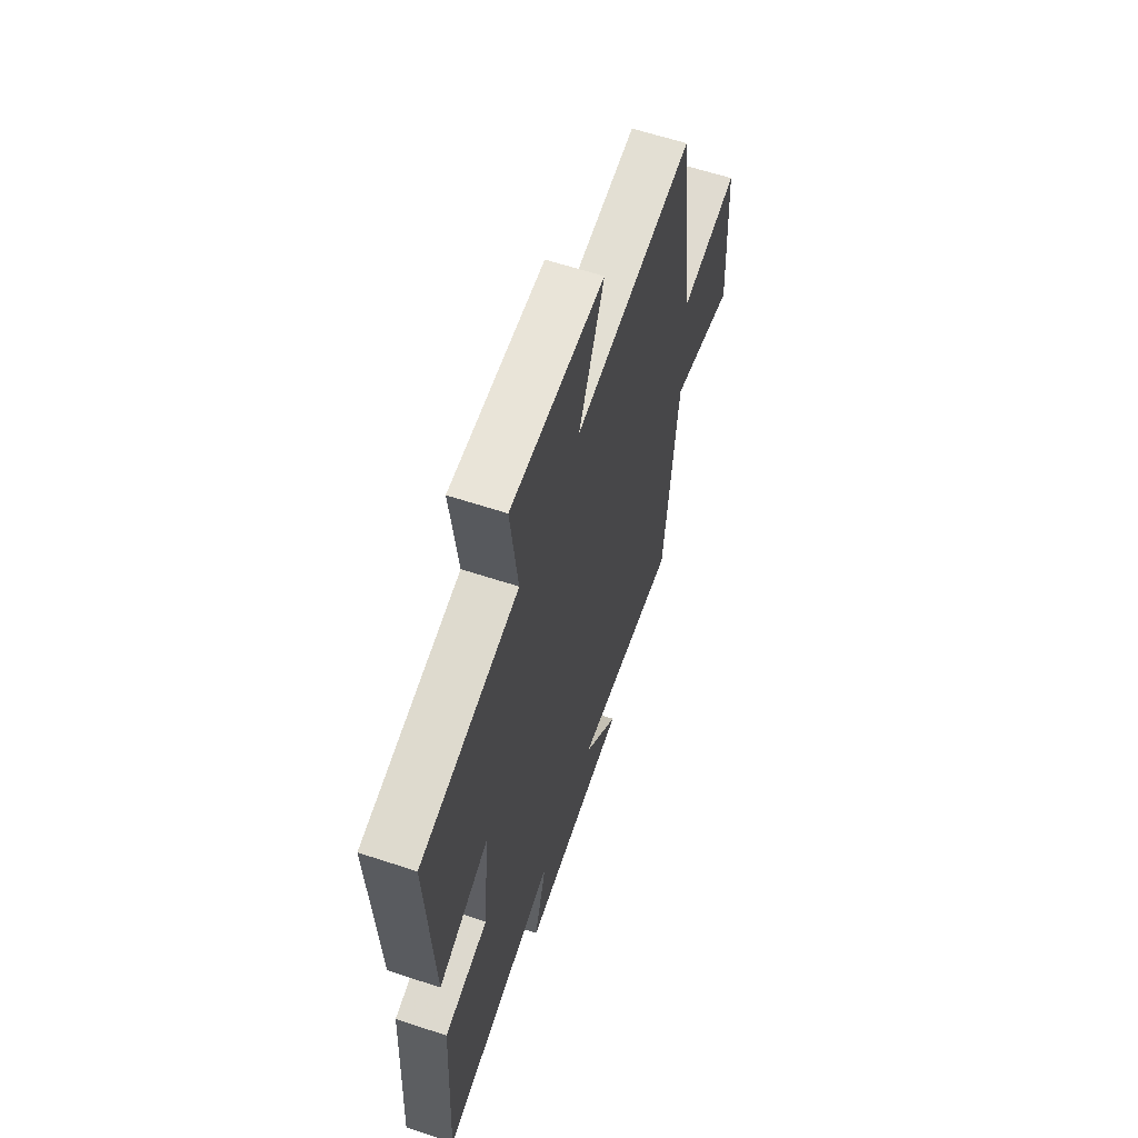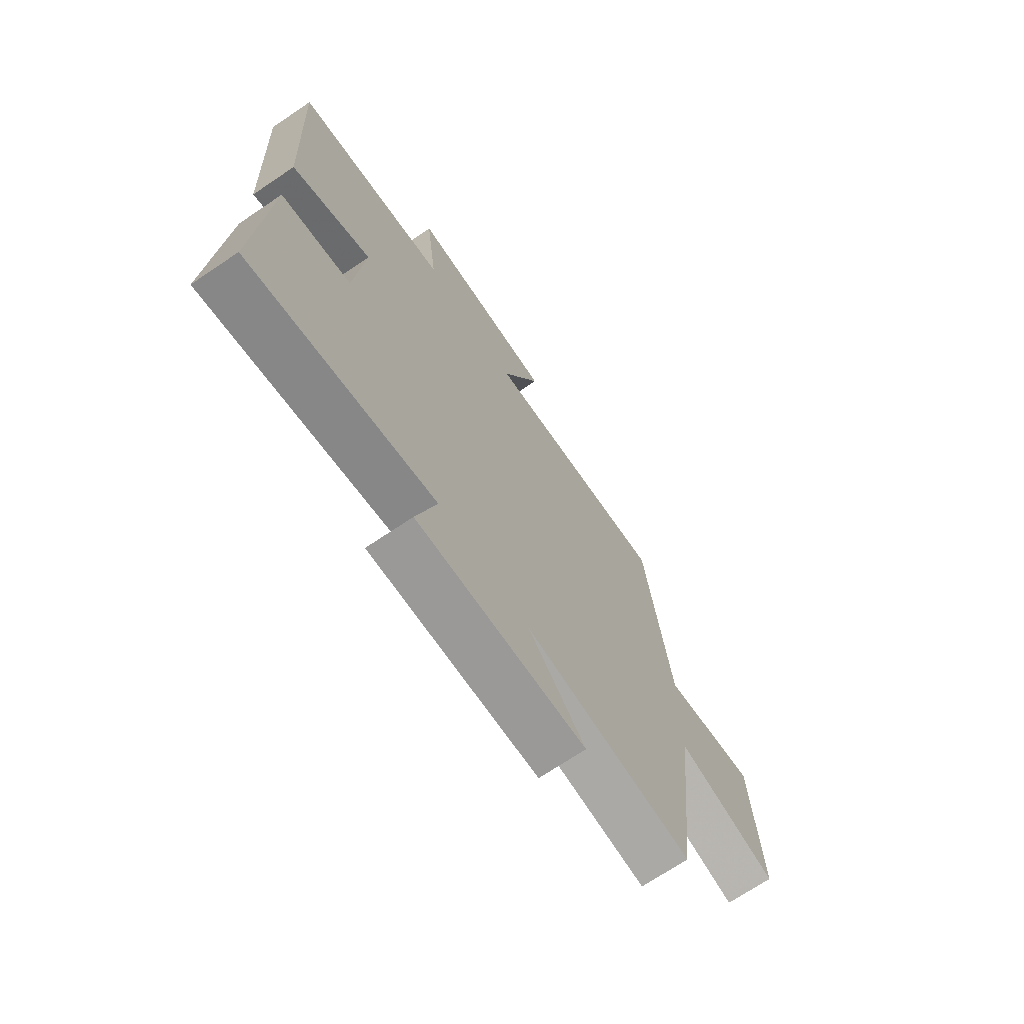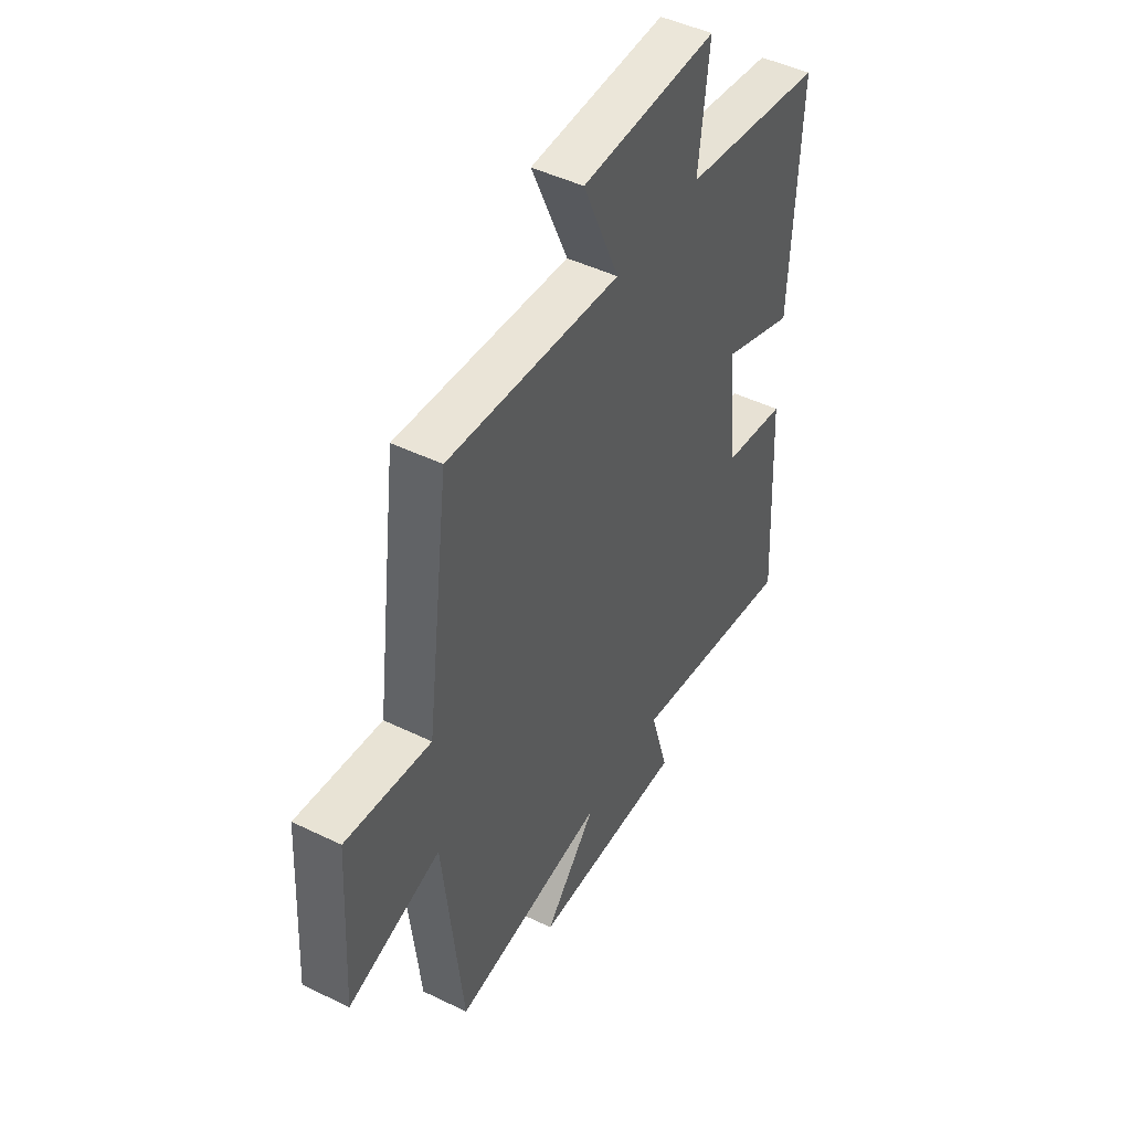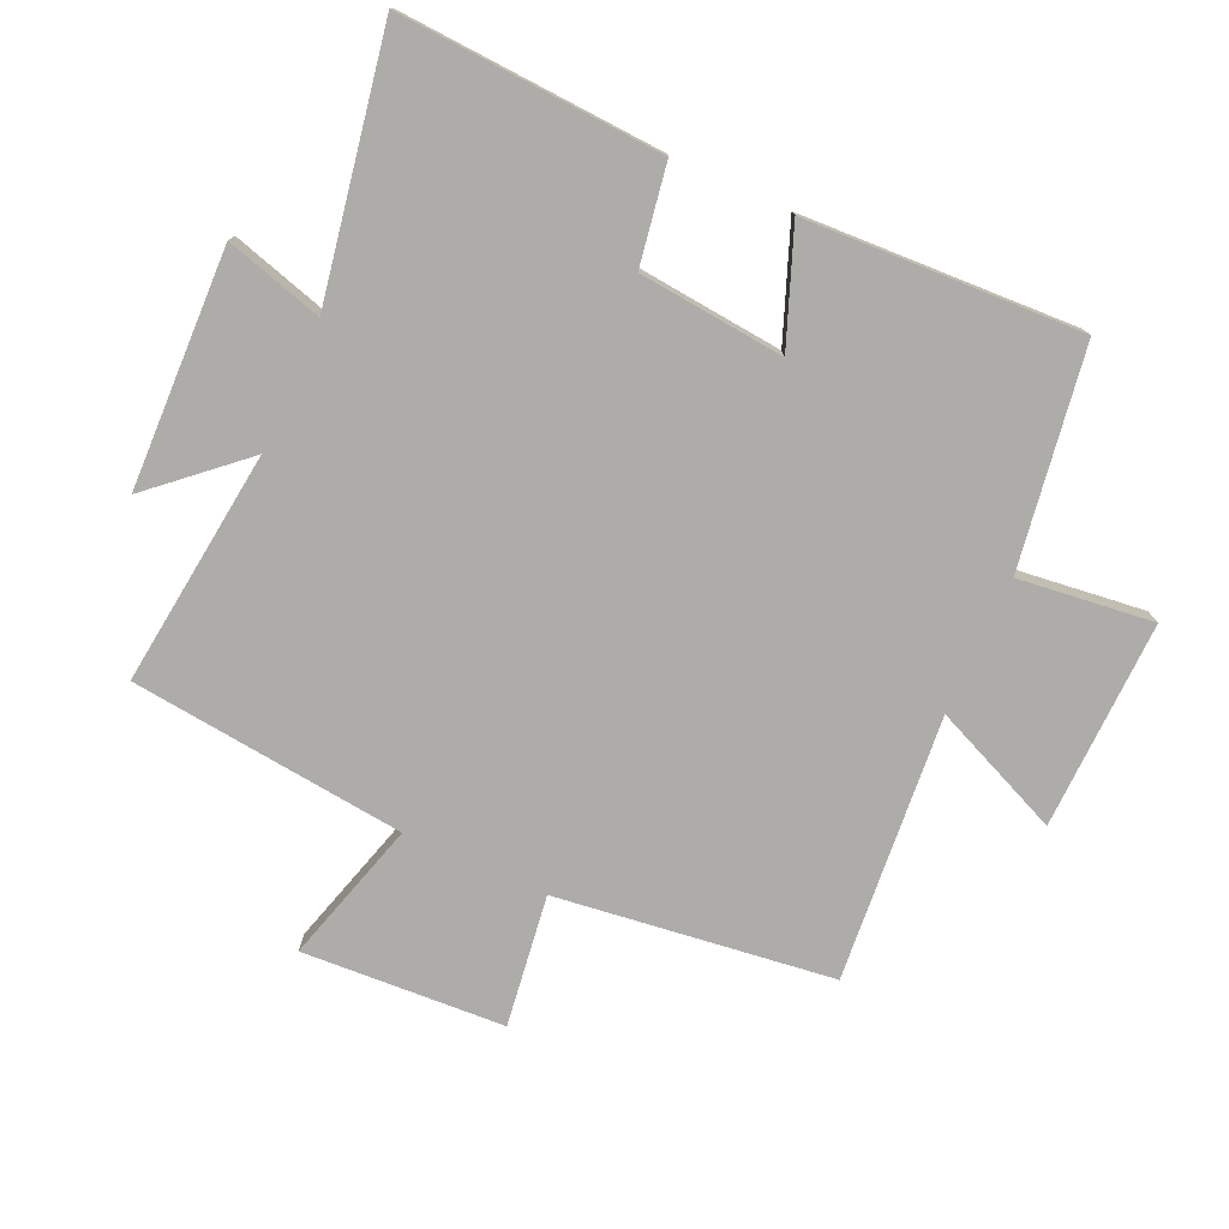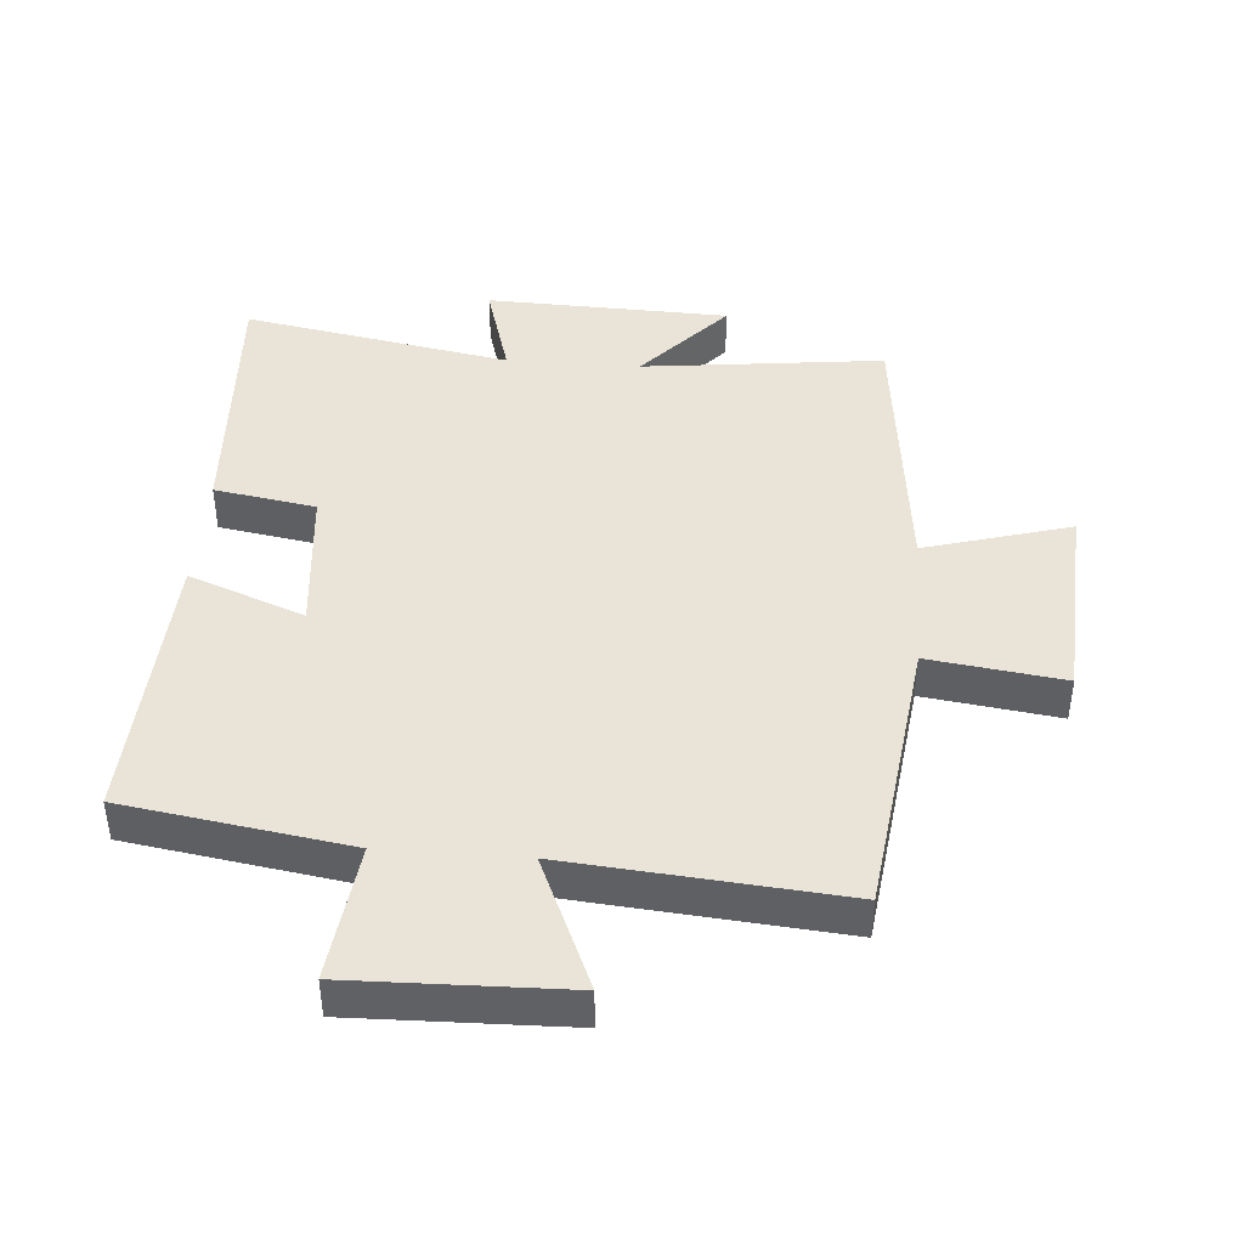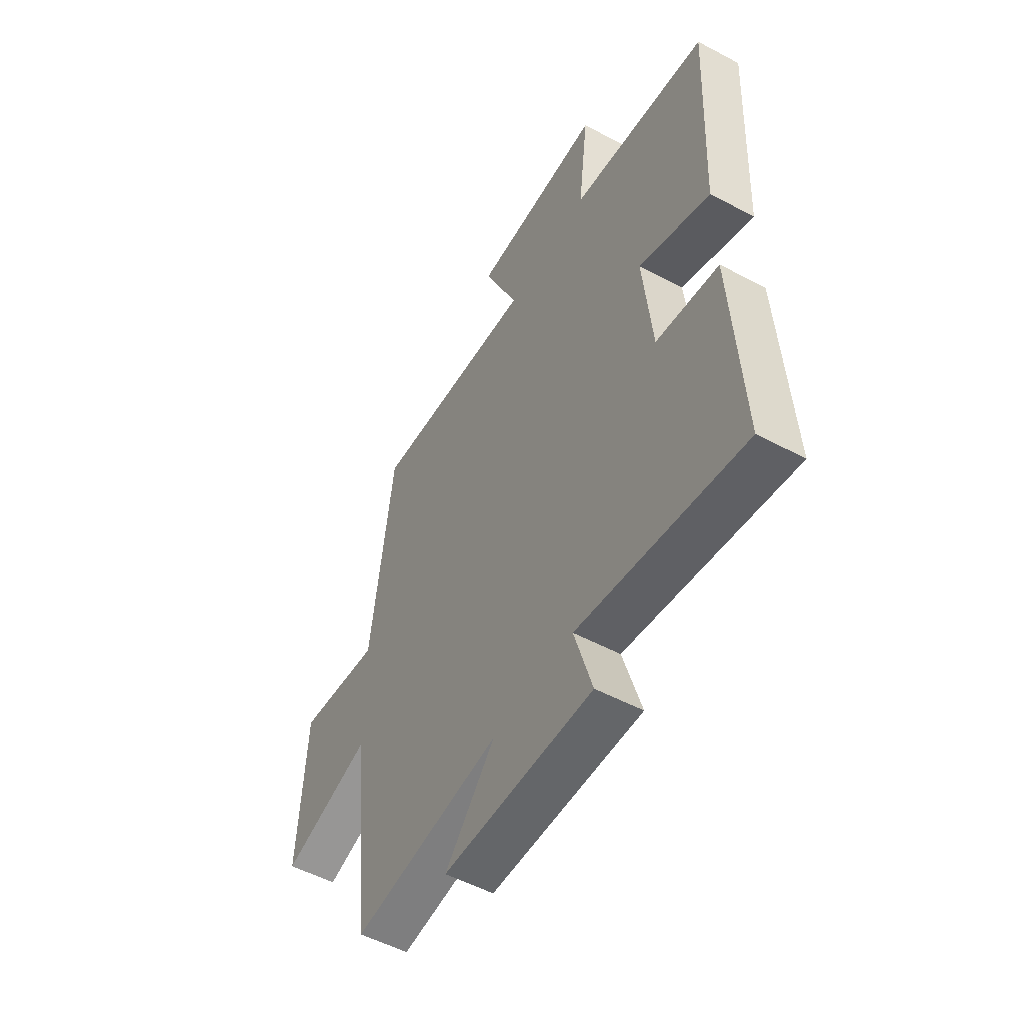
<metadata>
{"format":"obj","ext":"obj","renderer":"f3d","projection":"perspective","resolution":1024,"background":"white","views":[{"elev":61.7,"azim":-71.4,"up":"+Z"},{"elev":-70.5,"azim":-56.0,"up":"+Z"},{"elev":46.9,"azim":118.9,"up":"+Z"},{"elev":-76.6,"azim":-114.4,"up":"+Y"},{"elev":42.8,"azim":4.4,"up":"+Y"},{"elev":-53.4,"azim":-119.6,"up":"+Z"}]}
</metadata>
<code>
v -0.523 0.07 -0.574
v -0.5 0.07 -0.165
v -0.346 0.07 -0.139
v -0.324 0.07 0.087
v -0.5 0.07 0.019
v -0.52 0.07 0.447
v -0.18 0.07 0.5
v -0.205 0.07 0.709
v 0.119 0.07 0.701
v 0.032 0.07 0.5
v 0.445 0.07 0.536
v 0.5 0.07 0.107
v 0.704 0.07 0.135
v 0.722 0.07 -0.179
v 0.5 0.07 -0.115
v 0.453 0.07 -0.543
v 0.086 0.07 -0.5
v 0.21 0.07 -0.639
v -0.16 0.07 -0.651
v -0.116 0.07 -0.5
v -0.523 0 -0.574
v -0.5 0 -0.165
v -0.346 0 -0.139
v -0.324 0 0.087
v -0.5 0 0.019
v -0.52 0 0.447
v -0.18 0 0.5
v -0.205 0 0.709
v 0.119 0 0.701
v 0.032 0 0.5
v 0.445 0 0.536
v 0.5 0 0.107
v 0.704 0 0.135
v 0.722 0 -0.179
v 0.5 0 -0.115
v 0.453 0 -0.543
v 0.086 0 -0.5
v 0.21 0 -0.639
v -0.16 0 -0.651
v -0.116 0 -0.5
f 17 18 19 20
f 15 16 17
f 15 17 20
f 12 13 14 15
f 15 20 1
f 12 15 1
f 11 12 1
f 10 11 1
f 7 8 9 10
f 6 7 10
f 5 6 10
f 4 5 10
f 3 4 10
f 1 2 3
f 1 3 10
f 40 39 38 37
f 37 36 35
f 40 37 35
f 35 34 33 32
f 21 40 35
f 21 35 32
f 21 32 31
f 21 31 30
f 30 29 28 27
f 30 27 26
f 30 26 25
f 30 25 24
f 30 24 23
f 23 22 21
f 30 23 21
f 1 21 22 2
f 2 22 23 3
f 3 23 24 4
f 4 24 25 5
f 5 25 26 6
f 6 26 27 7
f 7 27 28 8
f 8 28 29 9
f 9 29 30 10
f 10 30 31 11
f 11 31 32 12
f 12 32 33 13
f 13 33 34 14
f 14 34 35 15
f 15 35 36 16
f 16 36 37 17
f 17 37 38 18
f 18 38 39 19
f 19 39 40 20
f 20 40 21 1

</code>
